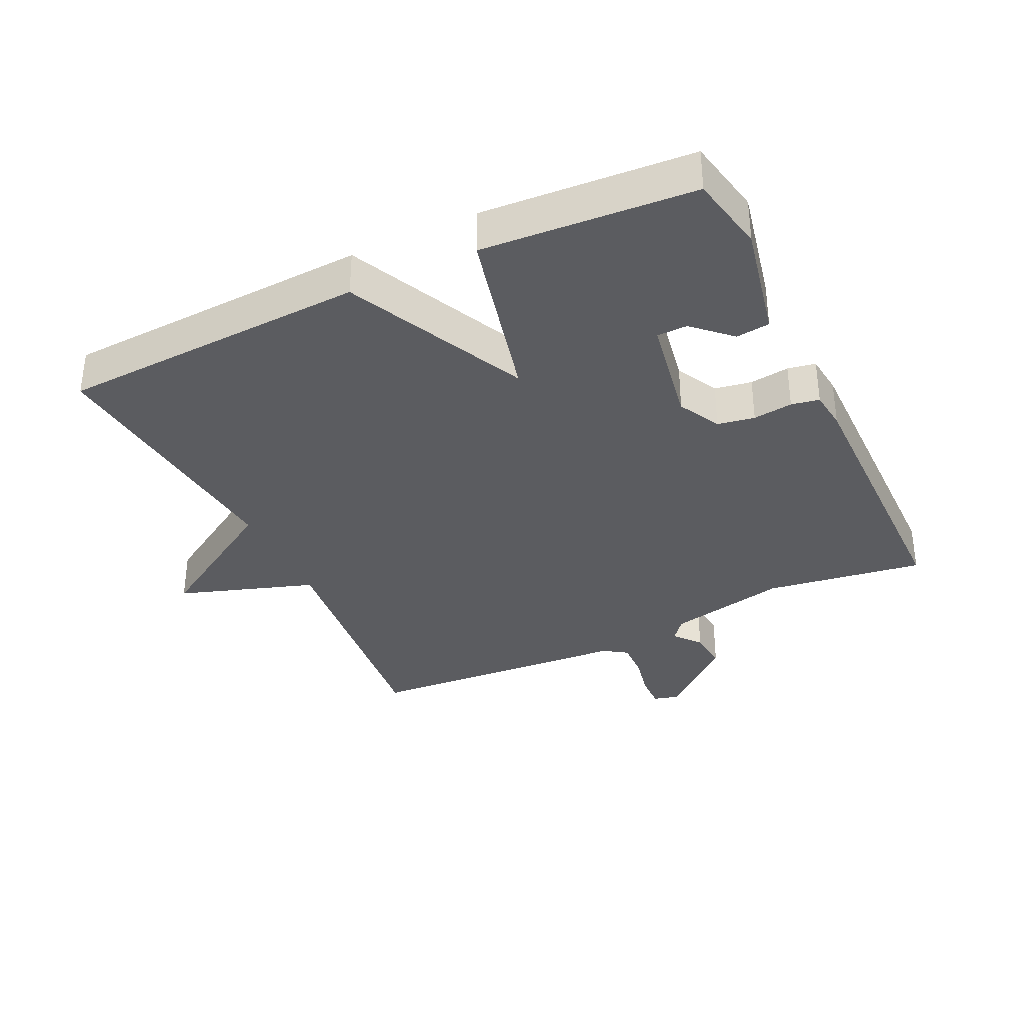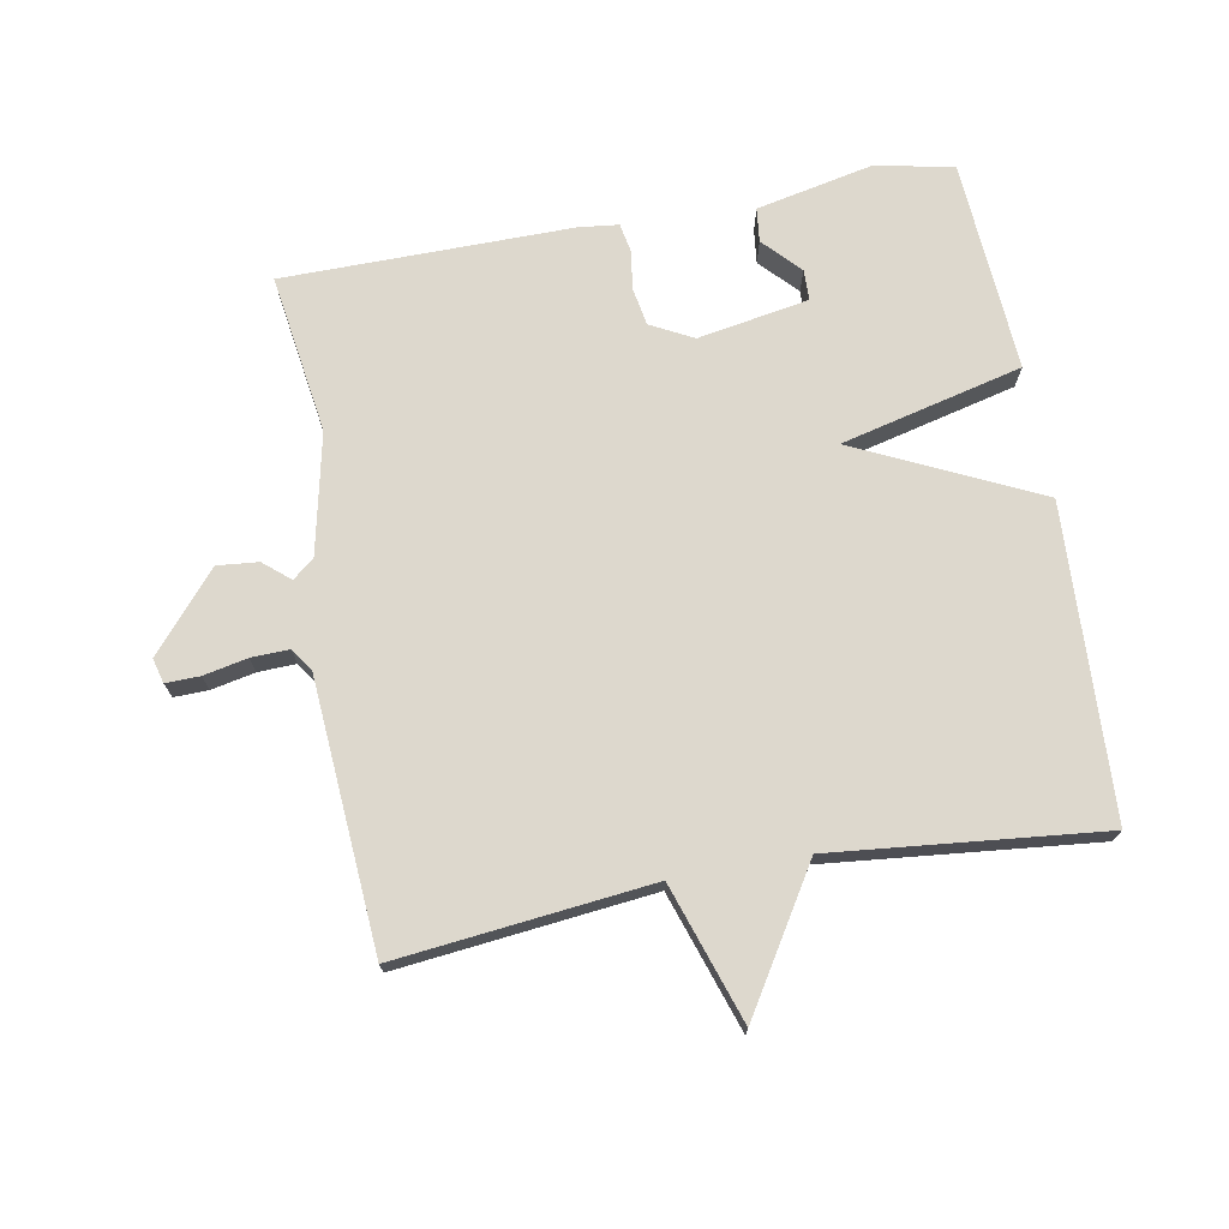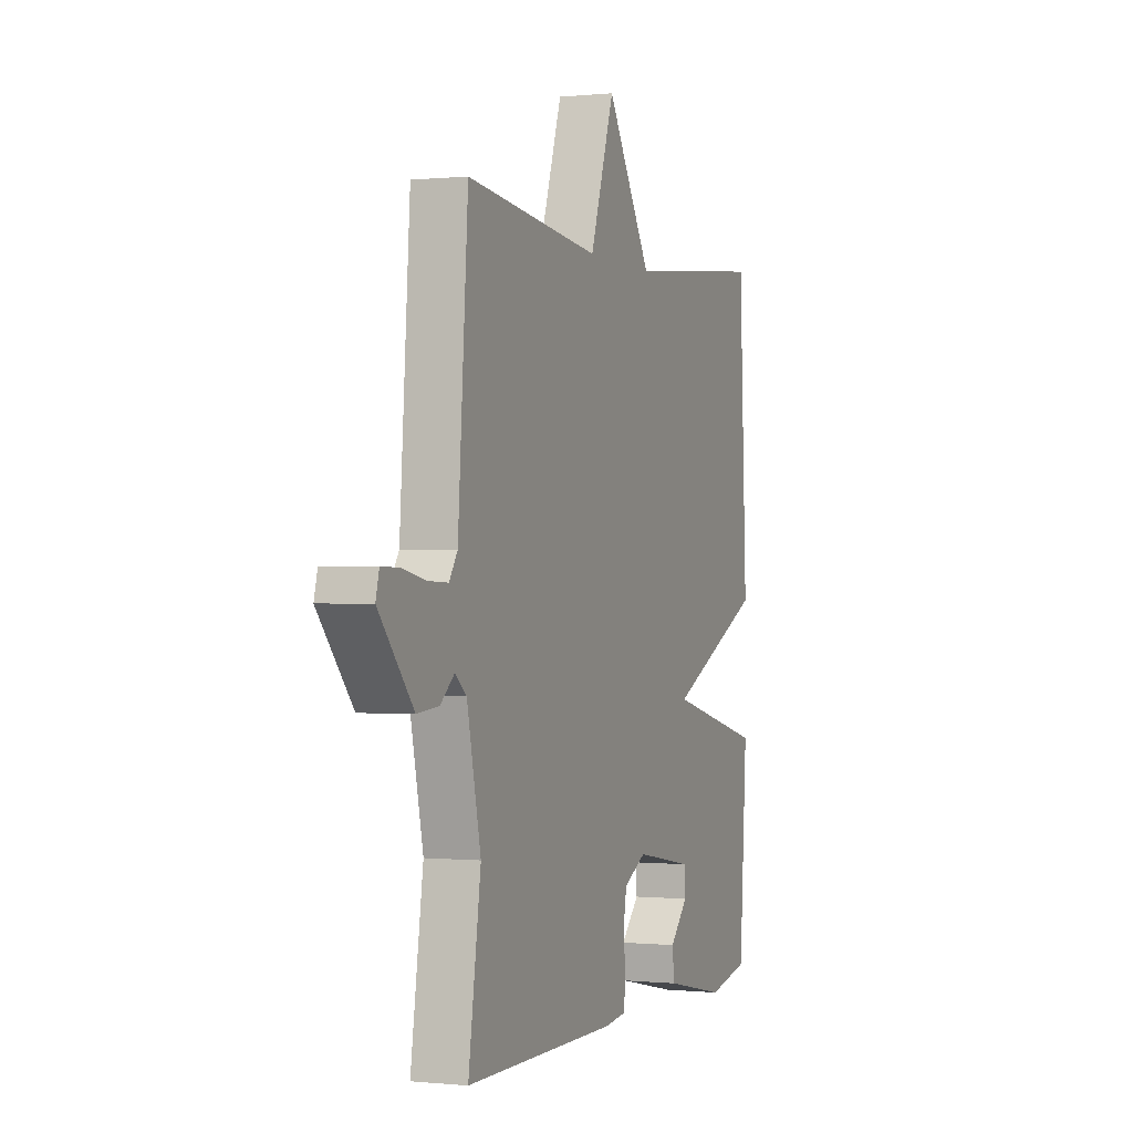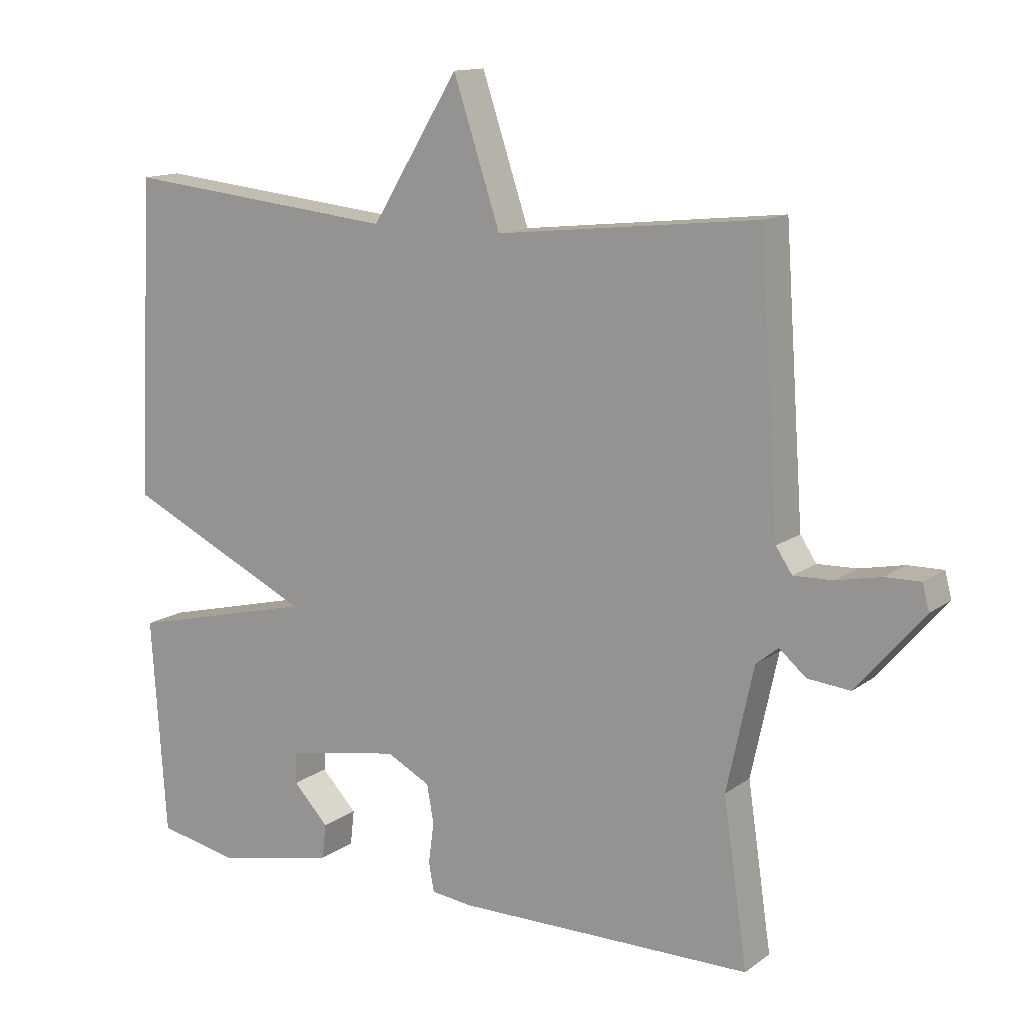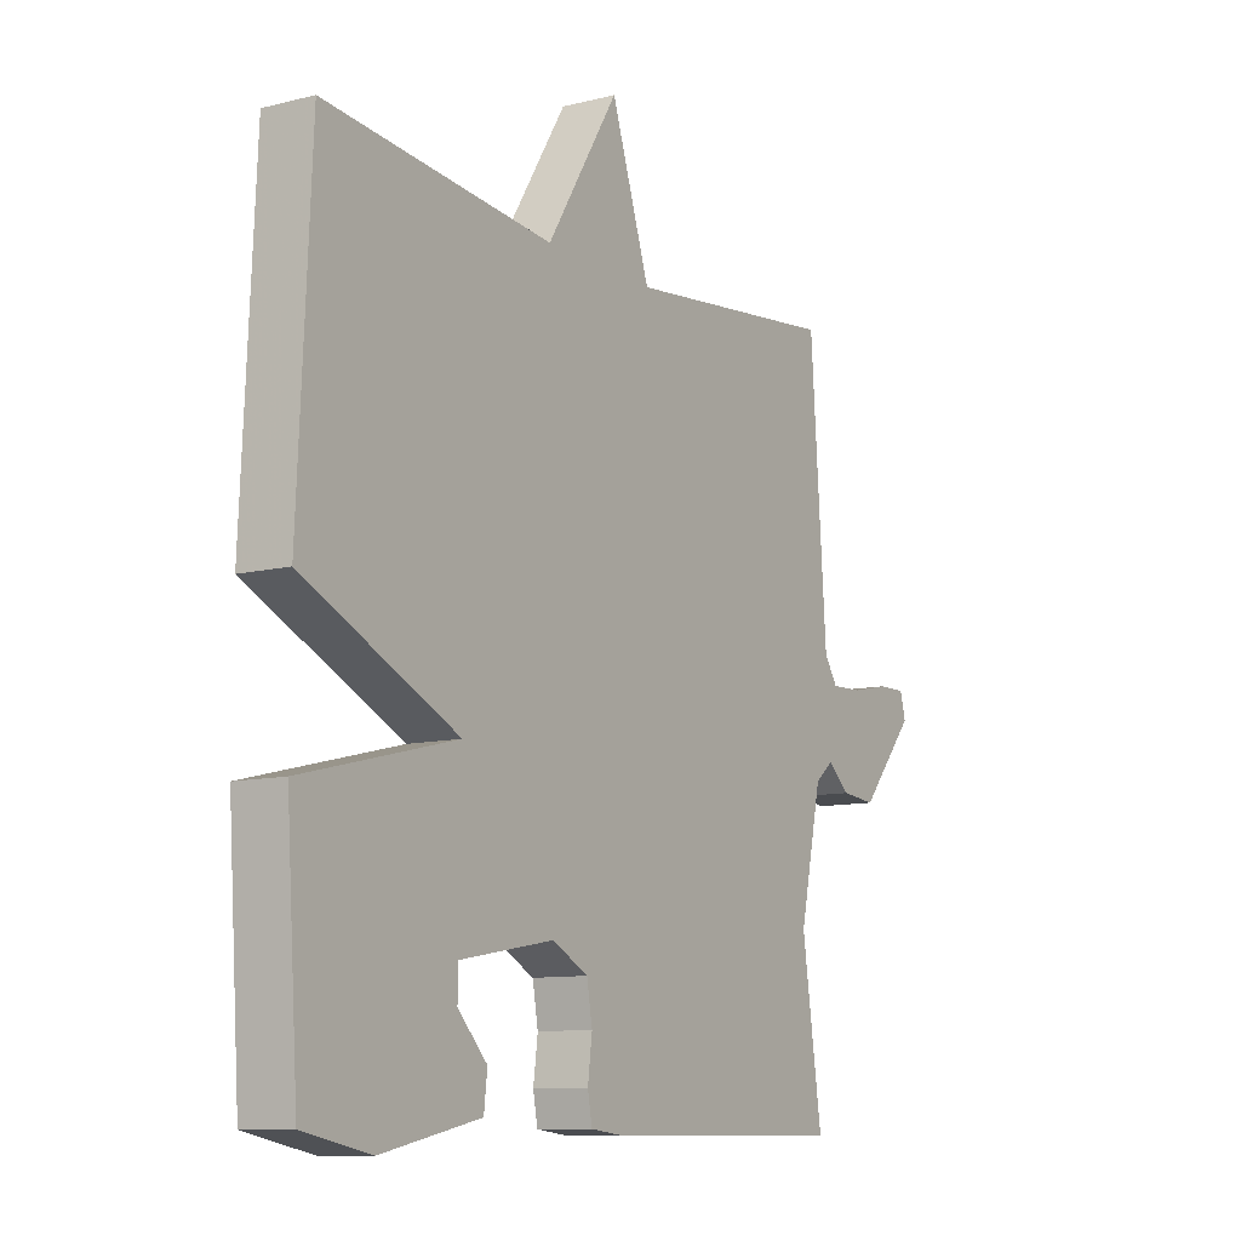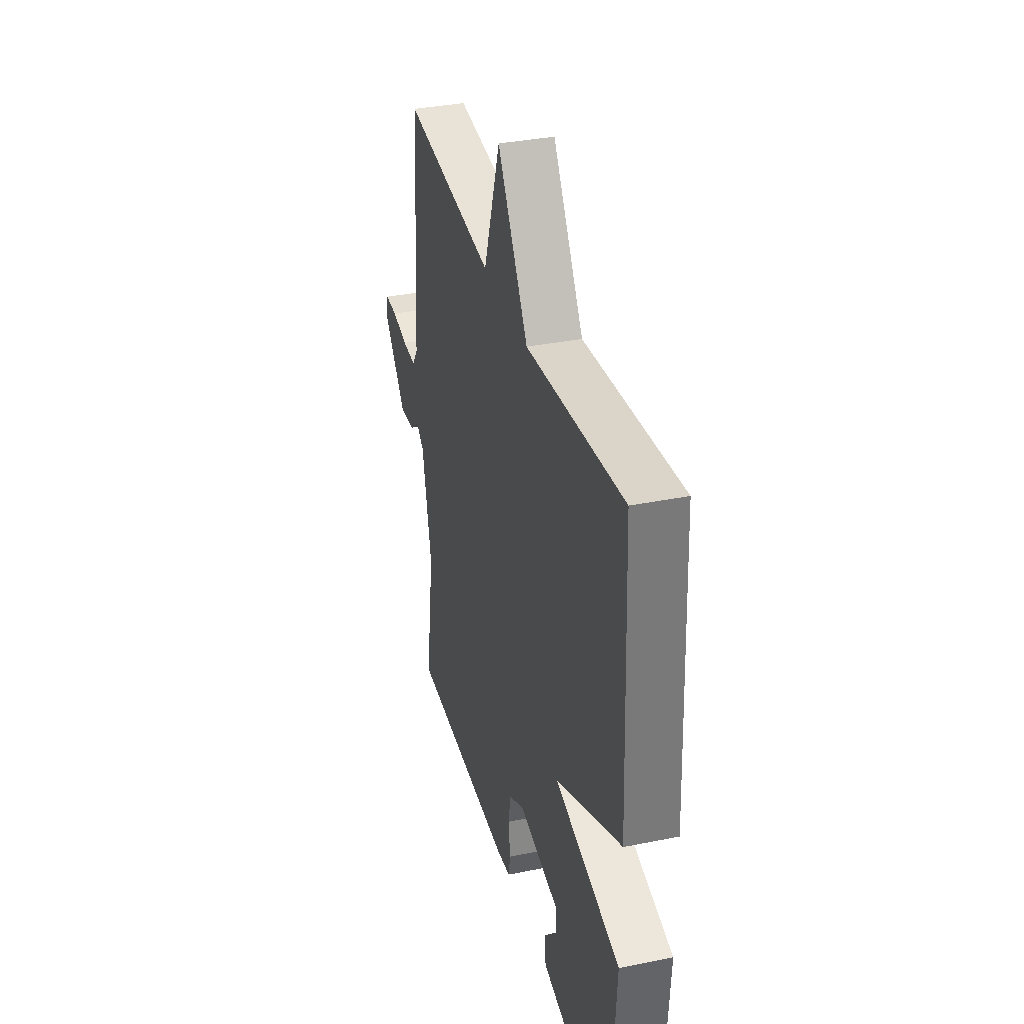
<metadata>
{"format":"obj","ext":"obj","renderer":"f3d","projection":"perspective","resolution":1024,"background":"white","views":[{"elev":-35.1,"azim":115.5,"up":"+Y"},{"elev":72.3,"azim":-10.3,"up":"+Y"},{"elev":-0.2,"azim":-68.9,"up":"+Z"},{"elev":13.3,"azim":-147.3,"up":"+Z"},{"elev":-10.2,"azim":122.6,"up":"+Z"},{"elev":35.1,"azim":74.9,"up":"+Z"}]}
</metadata>
<code>
v 0.5 0.07 -0.5
v 0.38 0.07 -0.524
v 0.201 0.07 -0.486
v 0.195 0.07 -0.434
v 0.248 0.07 -0.378
v 0.247 0.07 -0.331
v 0.077 0.07 -0.301
v 0.012 0.07 -0.335
v 0.002 0.07 -0.392
v 0.01 0.07 -0.453
v 0.002 0.07 -0.496
v -0.059 0.07 -0.503
v -0.5 0.07 -0.5
v -0.464 0.07 -0.256
v -0.504 0.07 -0.072
v -0.537 0.07 -0.045
v -0.577 0.07 -0.079
v -0.64 0.07 -0.085
v -0.74 0.07 0.032
v -0.73 0.07 0.07
v -0.678 0.07 0.069
v -0.611 0.07 0.055
v -0.553 0.07 0.053
v -0.529 0.07 0.089
v -0.5 0.07 0.5
v -0.111 0.07 0.458
v -0.041 0.07 0.668
v 0.089 0.07 0.458
v 0.5 0.07 0.5
v 0.522 0.07 0.025
v 0.244 0.07 -0.107
v 0.522 0.07 -0.175
v 0.5 0 -0.5
v 0.38 0 -0.524
v 0.201 0 -0.486
v 0.195 0 -0.434
v 0.248 0 -0.378
v 0.247 0 -0.331
v 0.077 0 -0.301
v 0.012 0 -0.335
v 0.002 0 -0.392
v 0.01 0 -0.453
v 0.002 0 -0.496
v -0.059 0 -0.503
v -0.5 0 -0.5
v -0.464 0 -0.256
v -0.504 0 -0.072
v -0.537 0 -0.045
v -0.577 0 -0.079
v -0.64 0 -0.085
v -0.74 0 0.032
v -0.73 0 0.07
v -0.678 0 0.069
v -0.611 0 0.055
v -0.553 0 0.053
v -0.529 0 0.089
v -0.5 0 0.5
v -0.111 0 0.458
v -0.041 0 0.668
v 0.089 0 0.458
v 0.5 0 0.5
v 0.522 0 0.025
v 0.244 0 -0.107
v 0.522 0 -0.175
f 31 32 1 2
f 28 29 30 31
f 26 27 28 31
f 24 25 26 31
f 23 24 31
f 22 23 31
f 20 21 22
f 19 20 22
f 18 19 22
f 17 18 22
f 16 17 22
f 15 16 22 31
f 14 15 31
f 12 13 14
f 11 12 14
f 10 11 14
f 9 10 14
f 8 9 14
f 7 8 14 31
f 6 7 31
f 5 6 31 2
f 2 3 4 5
f 34 33 64 63
f 63 62 61 60
f 63 60 59 58
f 63 58 57 56
f 63 56 55
f 63 55 54
f 54 53 52
f 54 52 51
f 54 51 50
f 54 50 49
f 54 49 48
f 63 54 48 47
f 63 47 46
f 46 45 44
f 46 44 43
f 46 43 42
f 46 42 41
f 46 41 40
f 63 46 40 39
f 63 39 38
f 34 63 38 37
f 37 36 35 34
f 1 33 34 2
f 2 34 35 3
f 3 35 36 4
f 4 36 37 5
f 5 37 38 6
f 6 38 39 7
f 7 39 40 8
f 8 40 41 9
f 9 41 42 10
f 10 42 43 11
f 11 43 44 12
f 12 44 45 13
f 13 45 46 14
f 14 46 47 15
f 15 47 48 16
f 16 48 49 17
f 17 49 50 18
f 18 50 51 19
f 19 51 52 20
f 20 52 53 21
f 21 53 54 22
f 22 54 55 23
f 23 55 56 24
f 24 56 57 25
f 25 57 58 26
f 26 58 59 27
f 27 59 60 28
f 28 60 61 29
f 29 61 62 30
f 30 62 63 31
f 31 63 64 32
f 32 64 33 1

</code>
